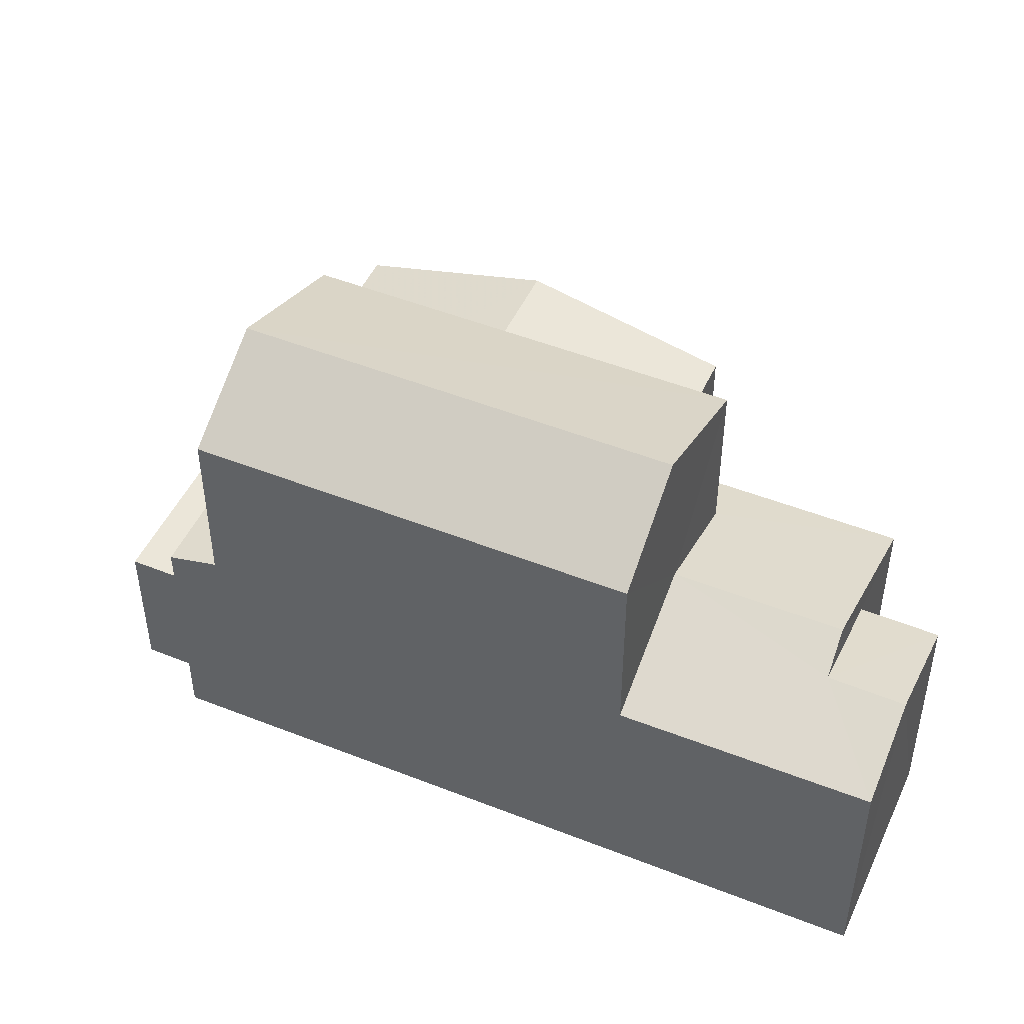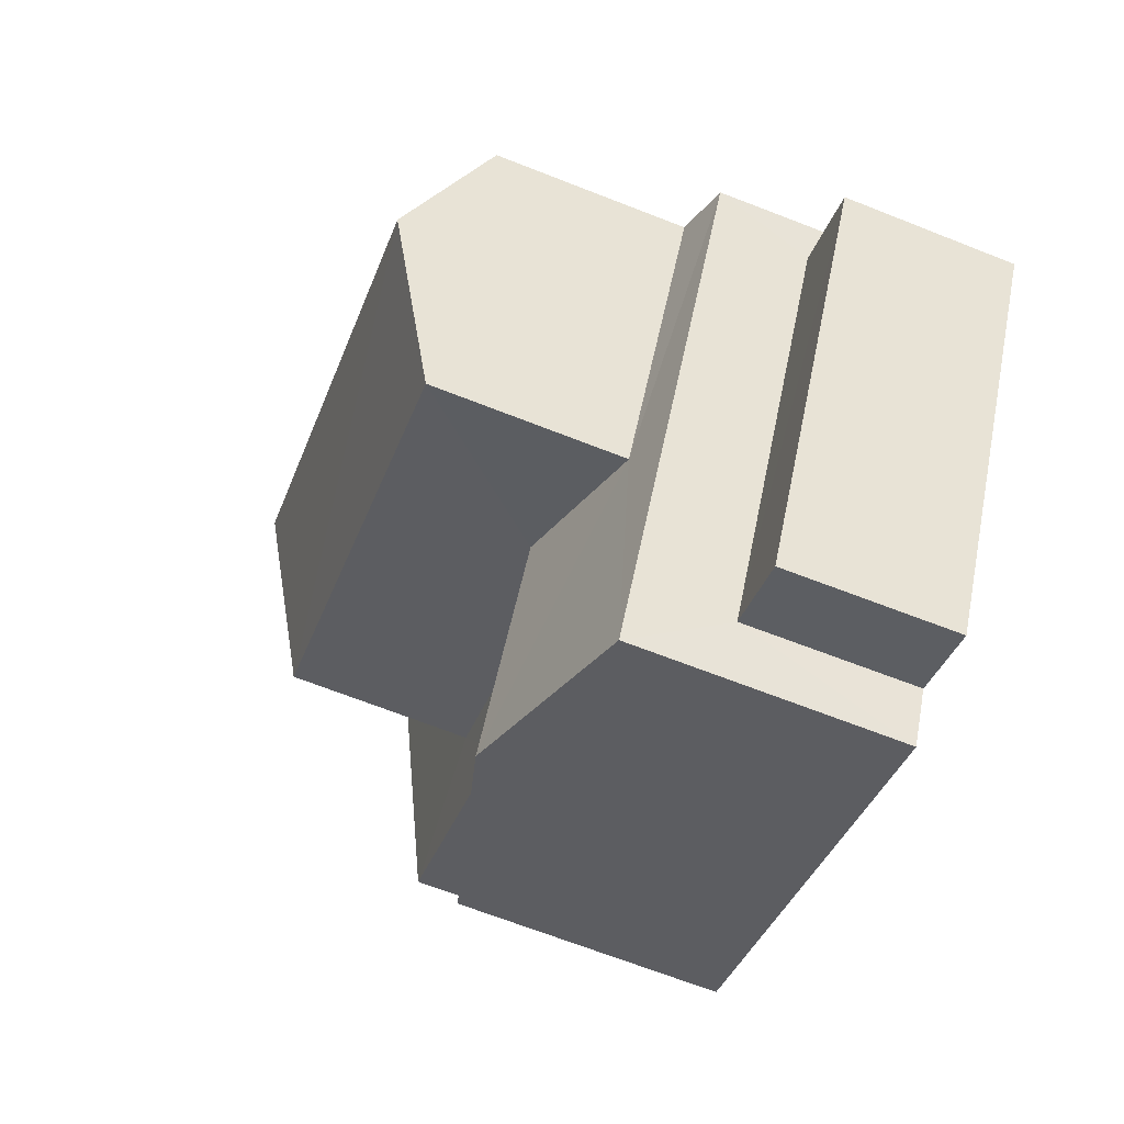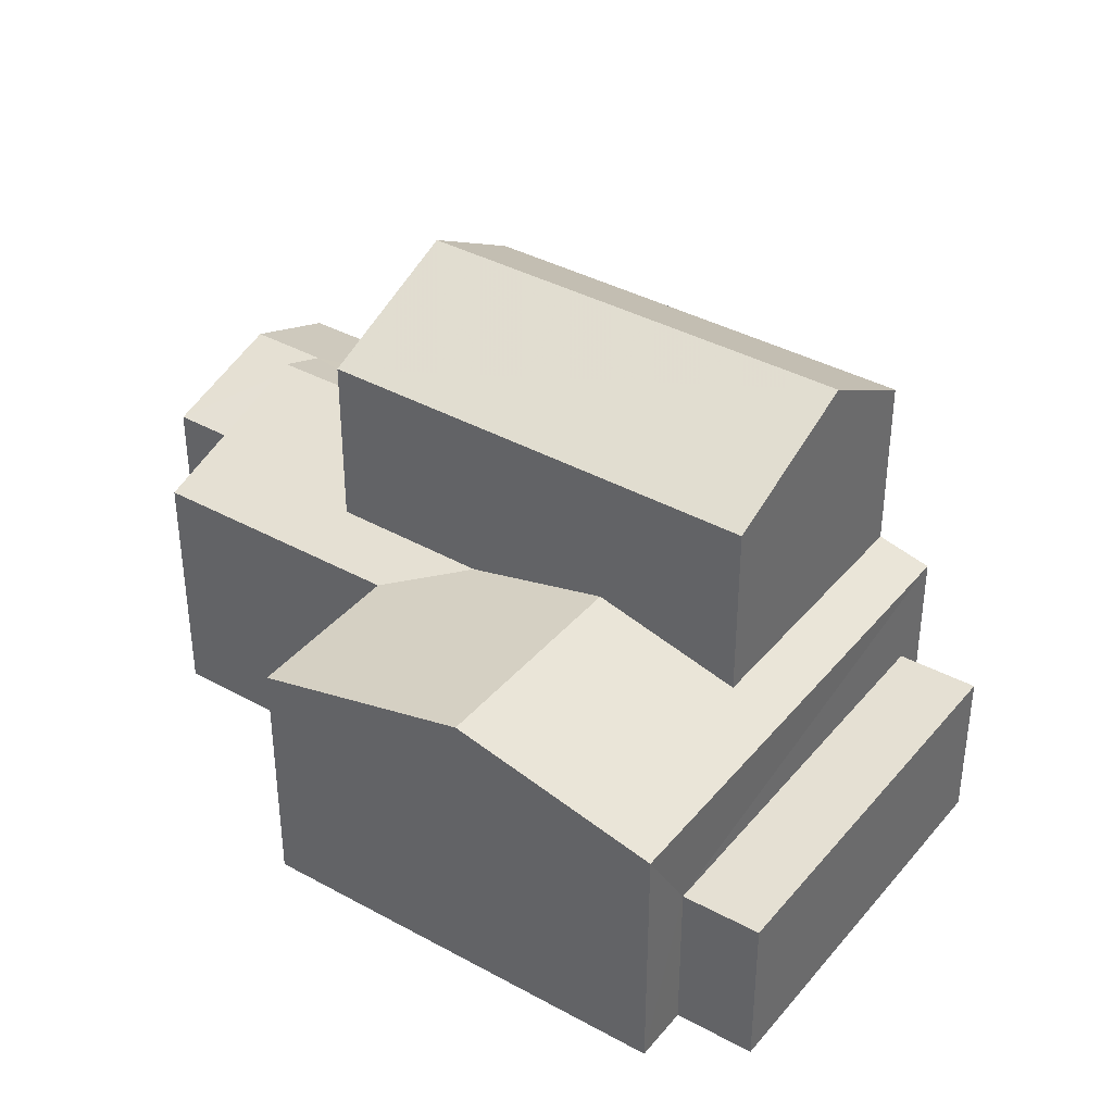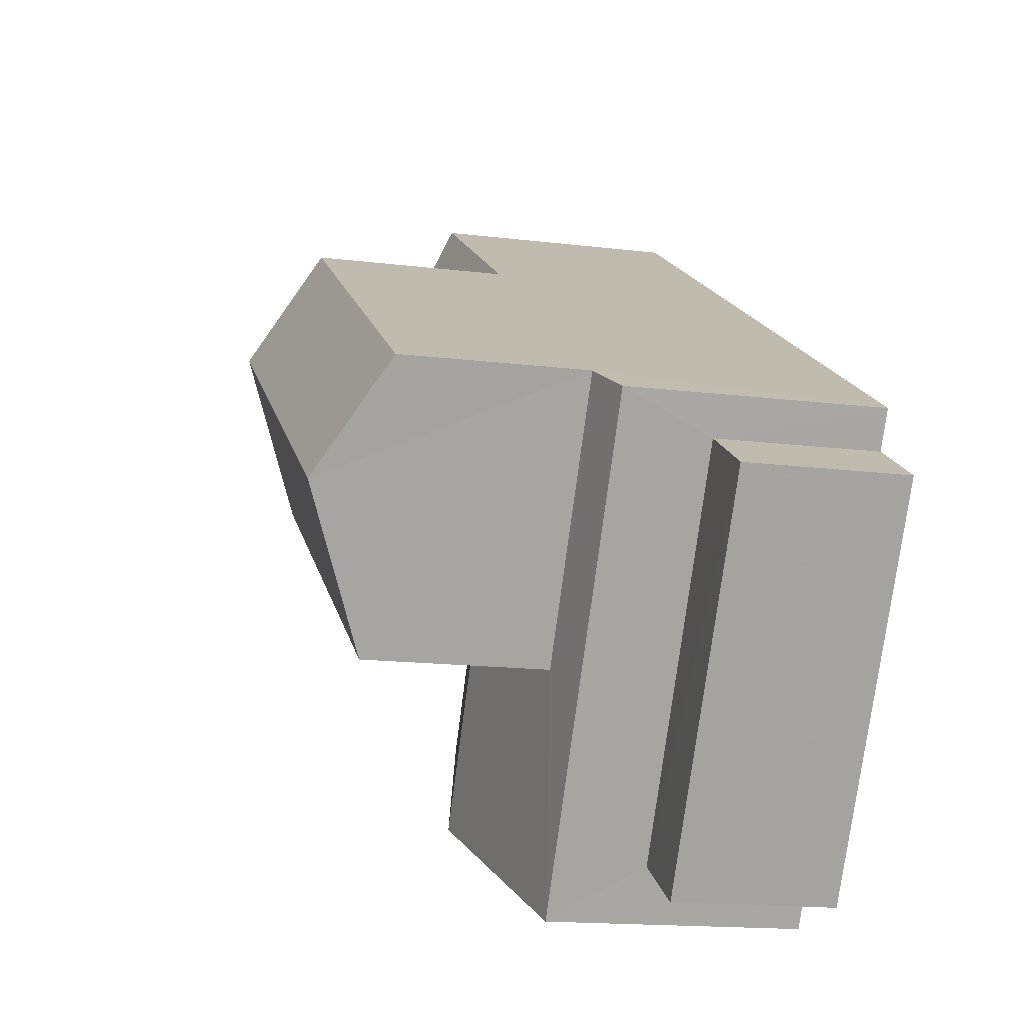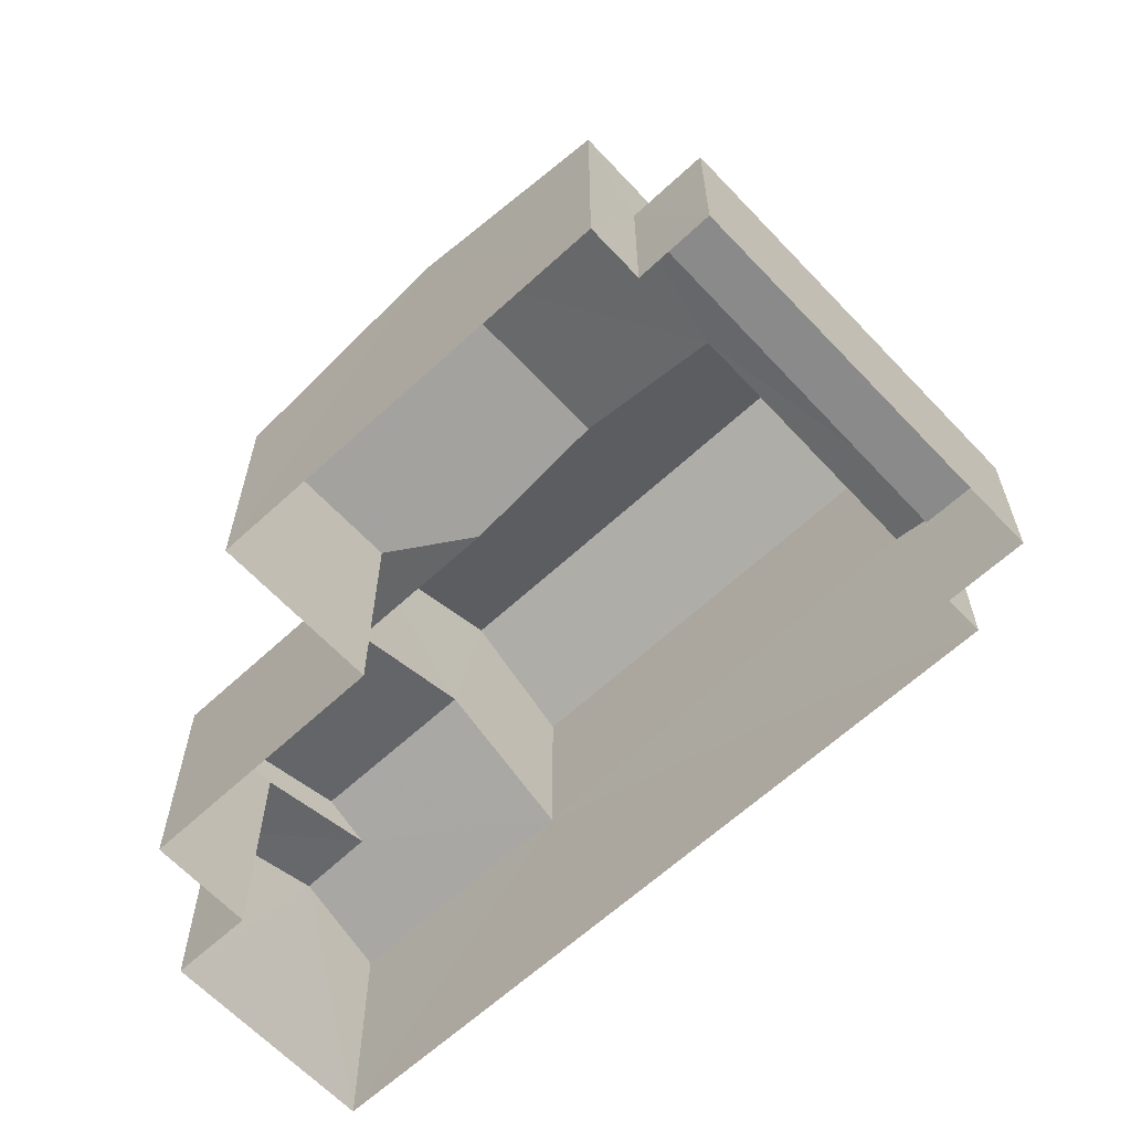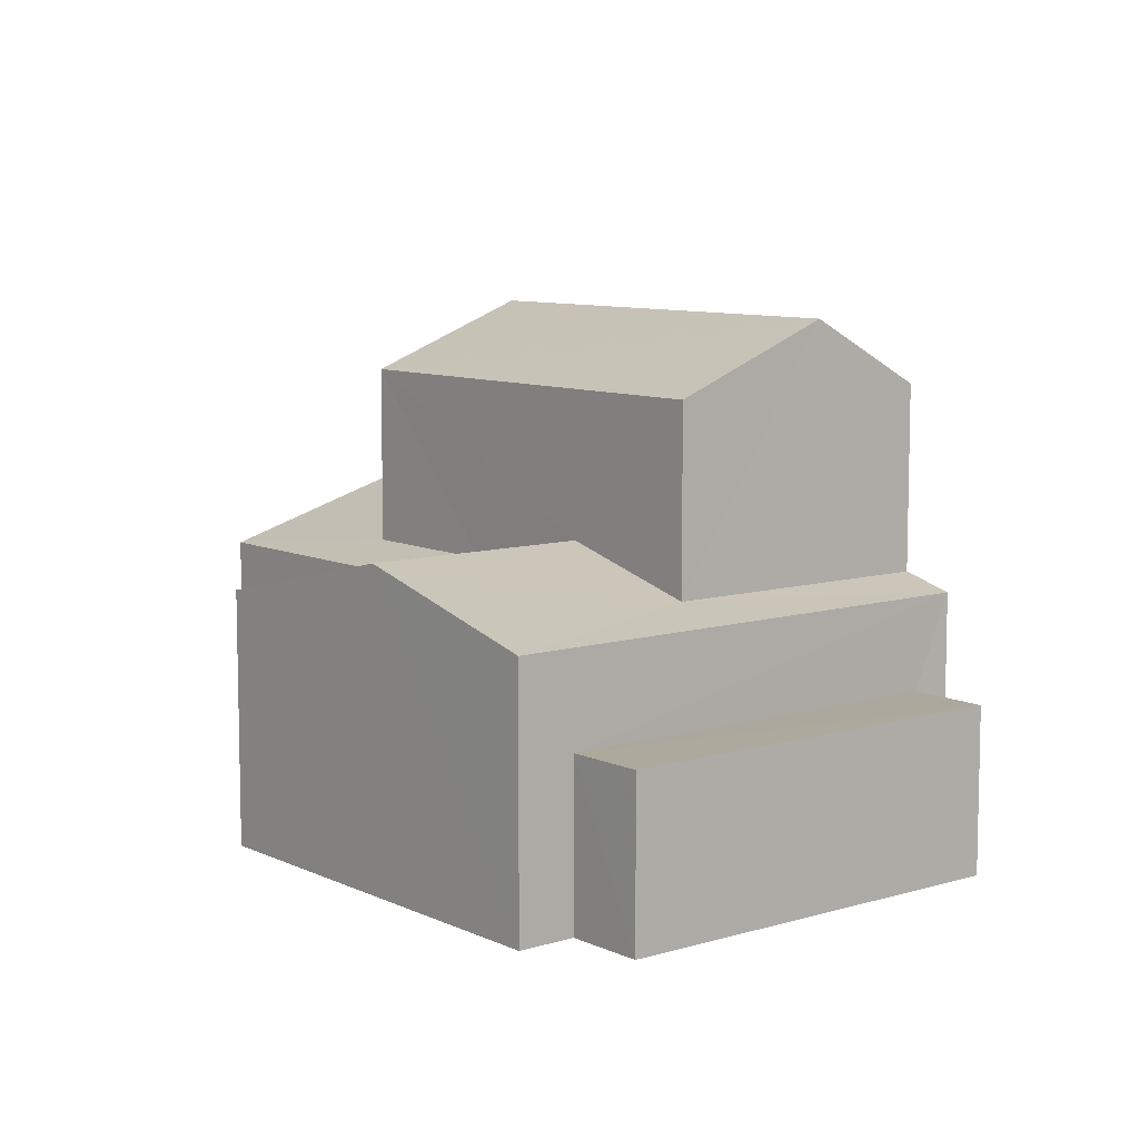
<metadata>
{"format":"obj","ext":"obj","renderer":"f3d","projection":"perspective","resolution":1024,"background":"white","views":[{"elev":48.3,"azim":172.3,"up":"+Z"},{"elev":-69.0,"azim":68.6,"up":"+Y"},{"elev":38.0,"azim":3.4,"up":"+Z"},{"elev":-16.0,"azim":75.6,"up":"+Y"},{"elev":-63.6,"azim":11.4,"up":"+Z"},{"elev":8.7,"azim":19.6,"up":"+Z"}]}
</metadata>
<code>
v -3.119e+05 4.33e+04 31.56
v -3.119e+05 4.33e+04 31.56
v -3.119e+05 4.33e+04 31.56
v -3.119e+05 4.329e+04 31.56
v -3.119e+05 4.33e+04 31.56
v -3.119e+05 4.329e+04 31.56
v -3.119e+05 4.33e+04 31.56
v -3.119e+05 4.331e+04 31.57
v -3.118e+05 4.33e+04 31.56
v -3.118e+05 4.33e+04 31.56
v -3.118e+05 4.329e+04 31.56
v -3.118e+05 4.33e+04 31.56
v -3.119e+05 4.33e+04 36.38
v -3.119e+05 4.33e+04 35.84
v -3.119e+05 4.33e+04 36.38
v -3.119e+05 4.33e+04 35.55
v -3.119e+05 4.33e+04 35.55
v -3.119e+05 4.33e+04 38.65
v -3.118e+05 4.33e+04 38.65
v -3.118e+05 4.33e+04 39.69
v -3.119e+05 4.33e+04 39.69
v -3.119e+05 4.33e+04 36.48
v -3.119e+05 4.33e+04 36.48
v -3.119e+05 4.331e+04 36.17
v -3.119e+05 4.331e+04 35.56
v -3.119e+05 4.331e+04 35.56
v -3.119e+05 4.331e+04 36.17
v -3.119e+05 4.329e+04 34.12
v -3.118e+05 4.329e+04 34.12
v -3.118e+05 4.33e+04 34.12
v -3.118e+05 4.33e+04 34.12
v -3.119e+05 4.33e+04 35.55
v -3.119e+05 4.33e+04 35.84
v -3.118e+05 4.33e+04 38.65
v -3.119e+05 4.331e+04 38.65
v -3.119e+05 4.33e+04 35.56
v -3.119e+05 4.33e+04 35.56
v -3.118e+05 4.33e+04 35.77
v -3.119e+05 4.329e+04 35.55
v -3.118e+05 4.33e+04 35.56
v -3.118e+05 4.33e+04 35.77
f 1 2 3
f 1 4 5
f 5 4 6
f 7 8 3
f 8 9 1
f 4 10 11
f 12 10 4
f 9 12 1
f 8 1 3
f 4 1 12
f 13 14 15
f 15 16 17
f 15 14 16
f 18 19 20
f 21 18 20
f 22 23 24
f 23 25 24
f 24 26 27
f 24 25 26
f 28 29 30
f 31 28 30
f 32 16 33
f 16 14 33
f 22 32 33
f 23 22 33
f 34 35 21
f 20 34 21
f 24 27 36
f 37 24 36
f 13 15 38
f 15 39 38
f 38 40 41
f 38 39 40
f 3 36 7
f 3 37 36
f 17 5 15
f 5 6 15
f 6 39 15
f 30 11 10
f 30 29 11
f 26 8 27
f 8 7 27
f 7 36 27
f 3 2 37
f 24 37 22
f 37 32 22
f 2 32 37
f 31 30 10
f 12 31 10
f 1 16 32
f 2 1 32
f 14 18 33
f 38 19 13
f 14 13 18
f 13 19 18
f 28 6 4
f 6 28 39
f 12 9 31
f 40 39 28
f 9 40 31
f 40 28 31
f 40 9 41
f 35 34 41
f 25 9 8
f 25 8 26
f 35 41 25
f 41 9 25
f 19 38 20
f 38 41 20
f 41 34 20
f 28 11 29
f 28 4 11
f 35 25 23
f 35 23 21
f 23 18 21
f 23 33 18
f 16 1 5
f 17 16 5

</code>
